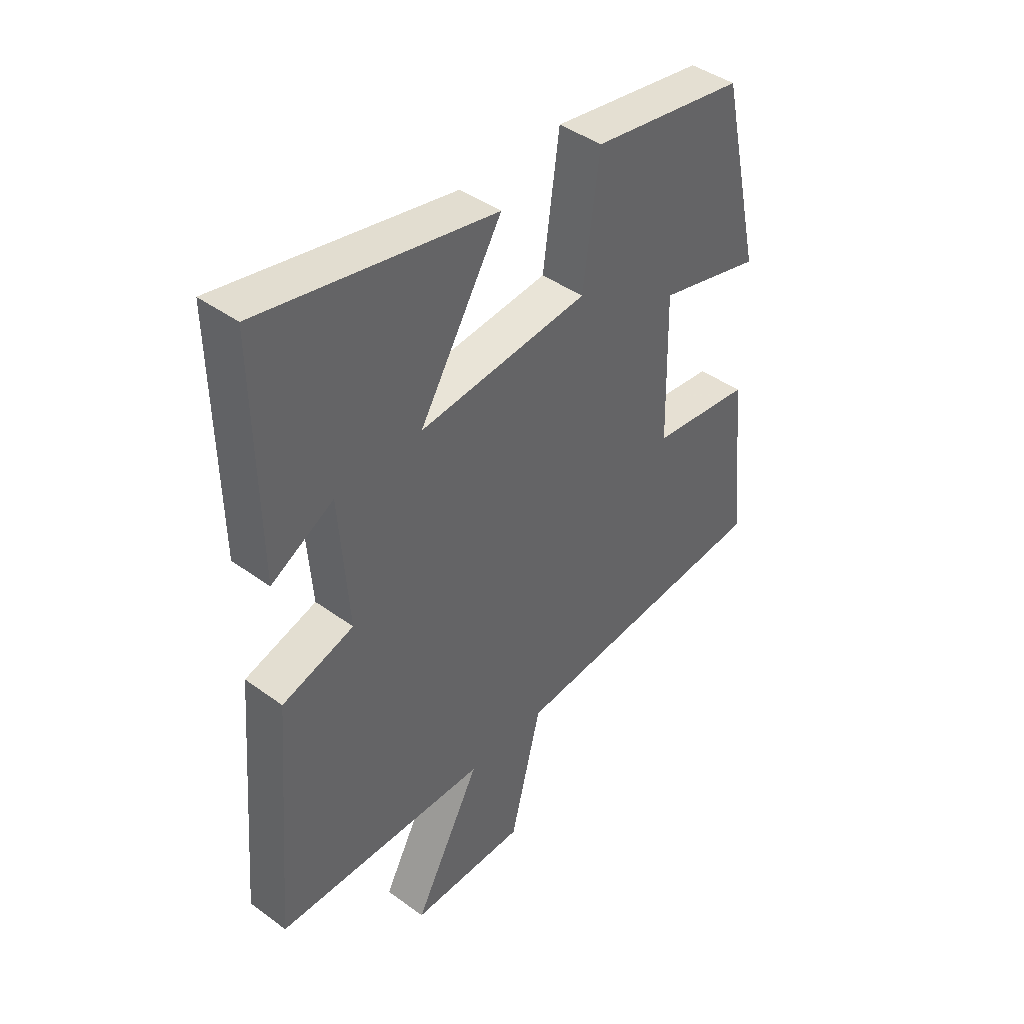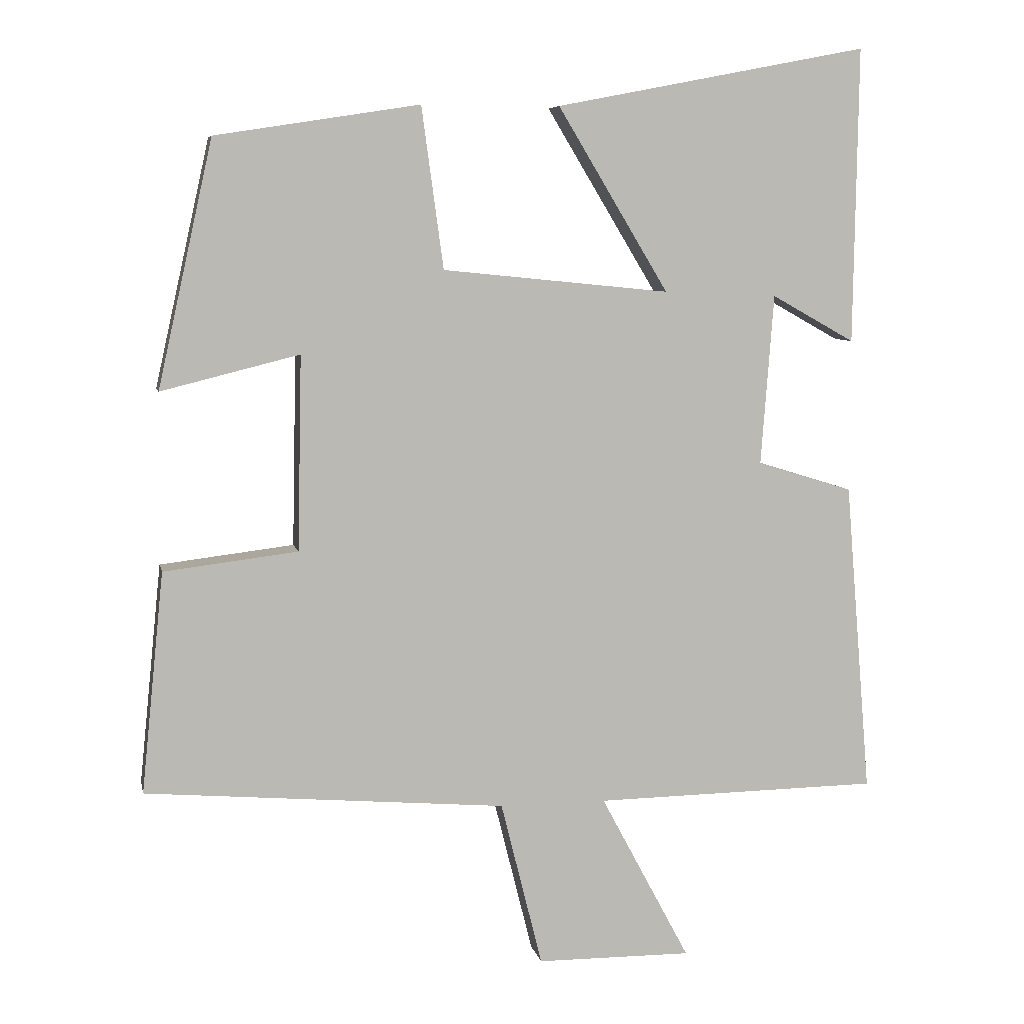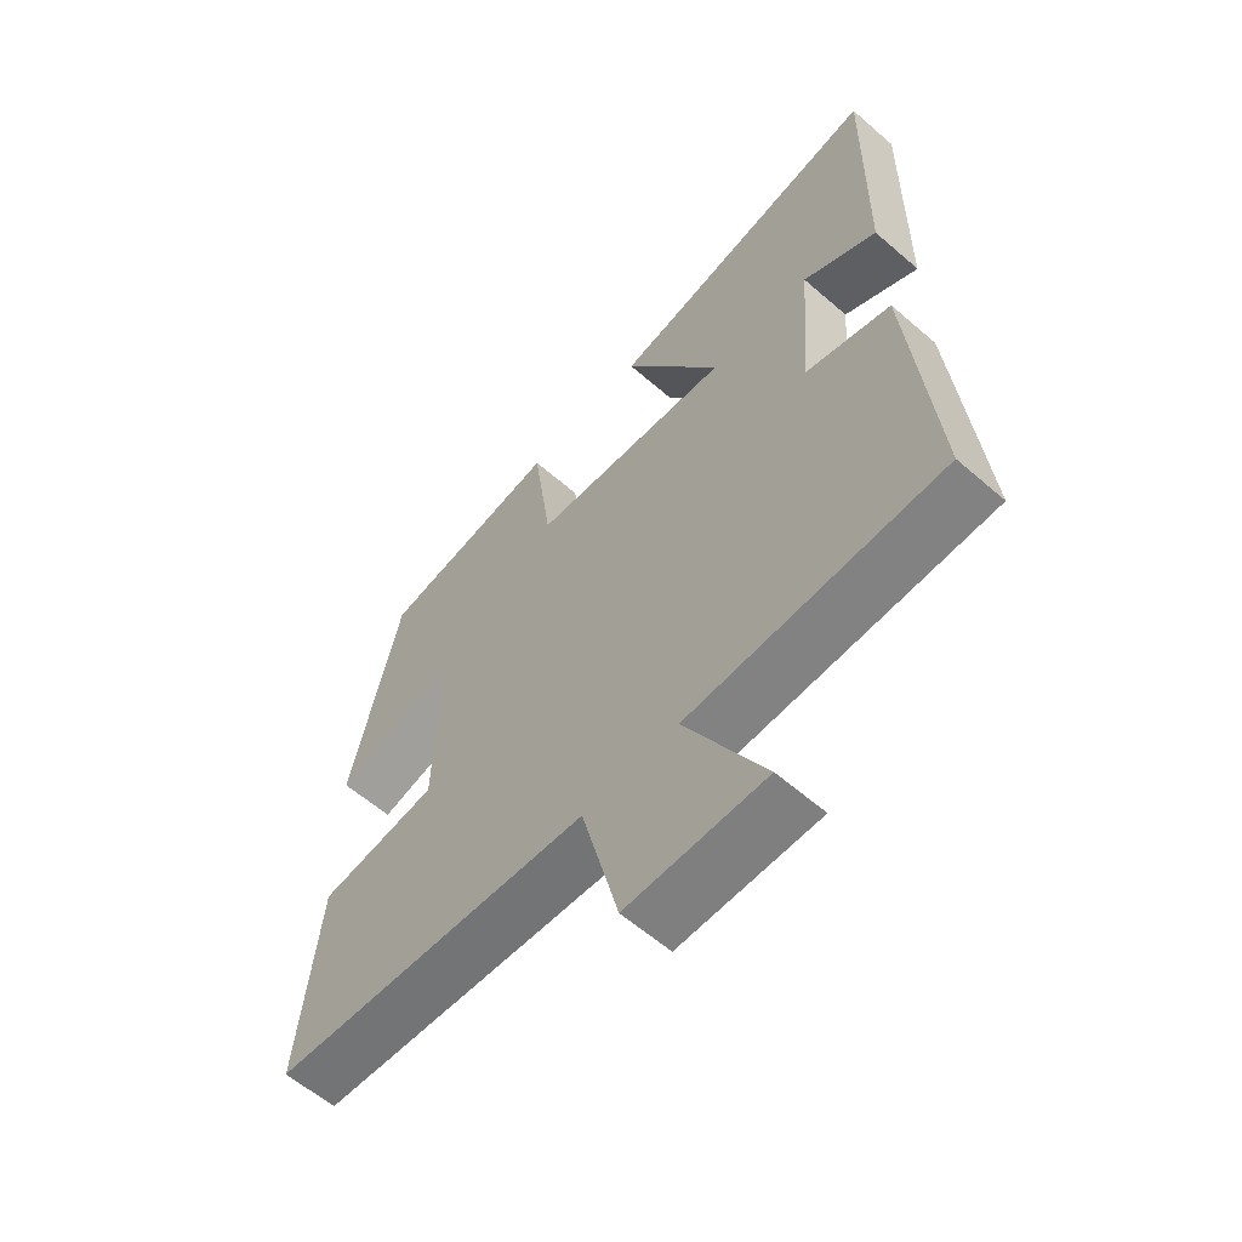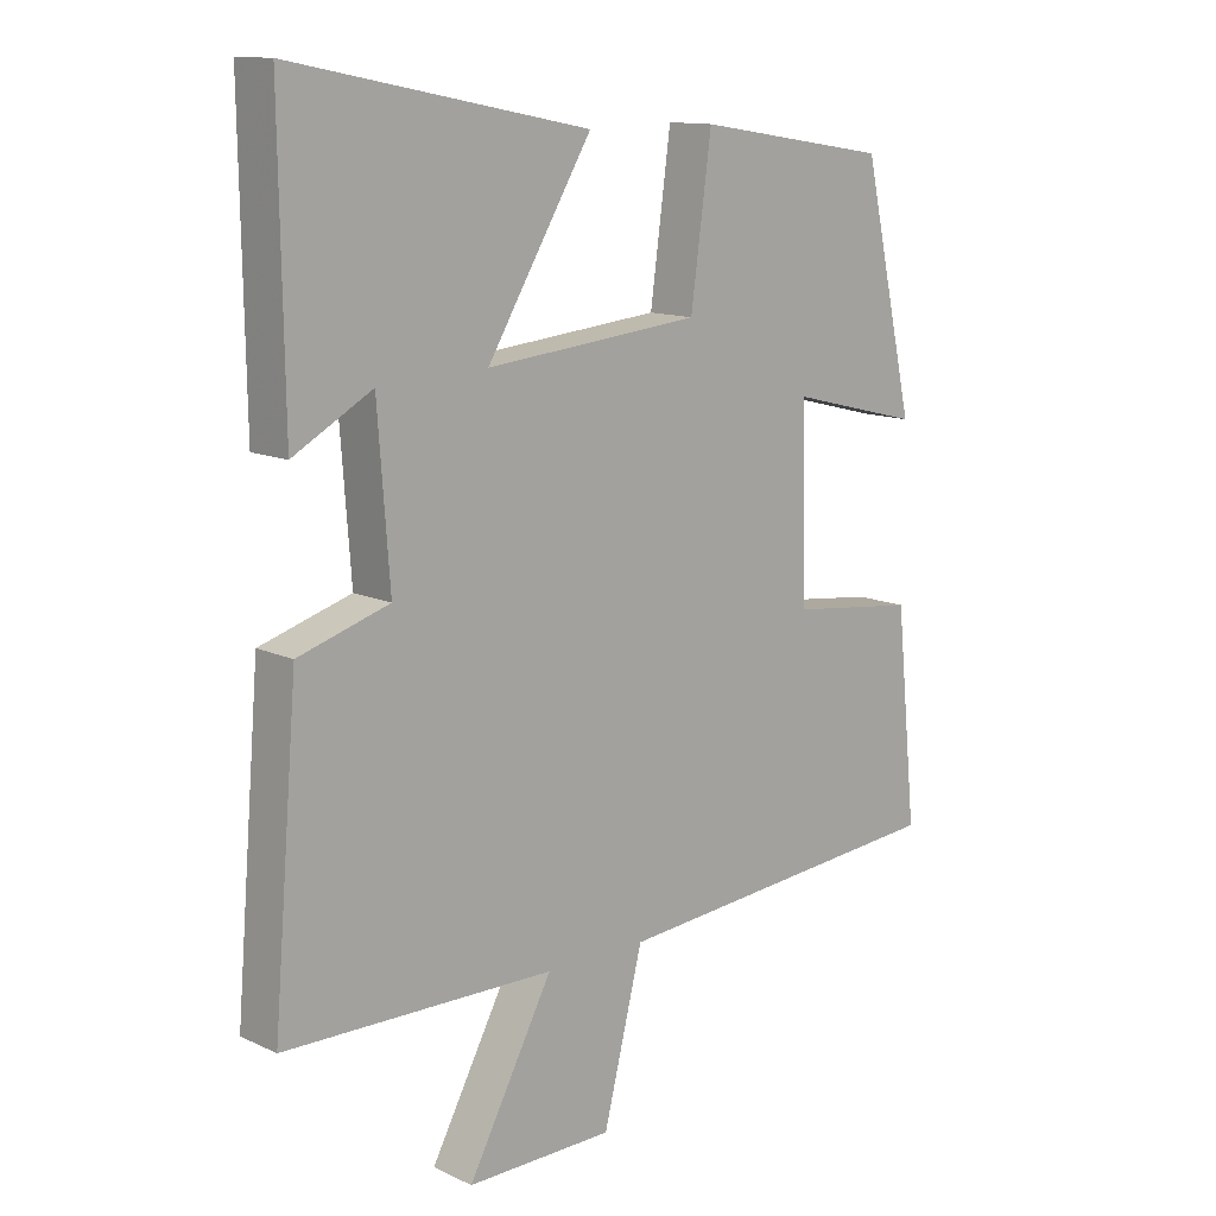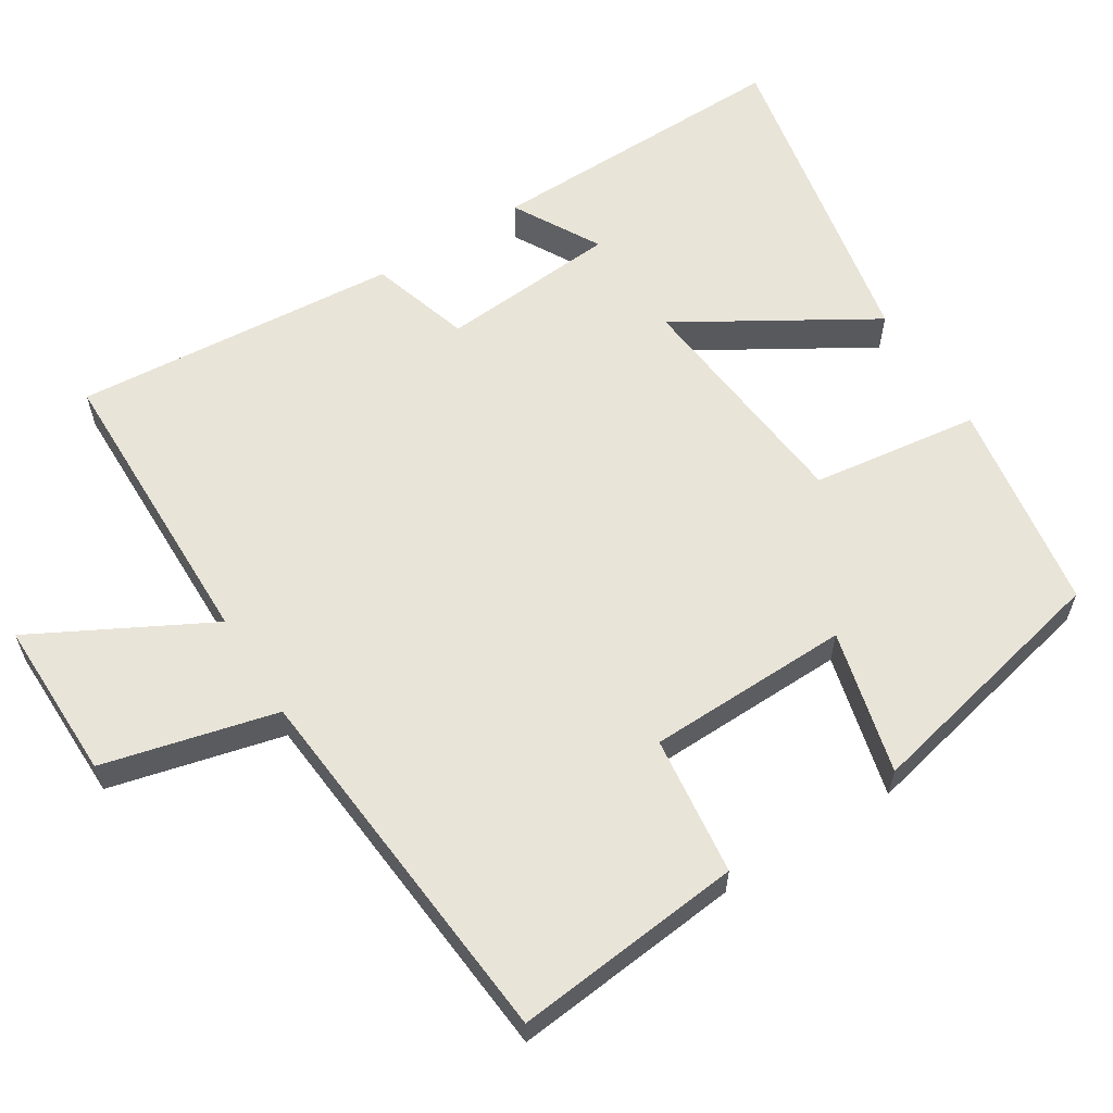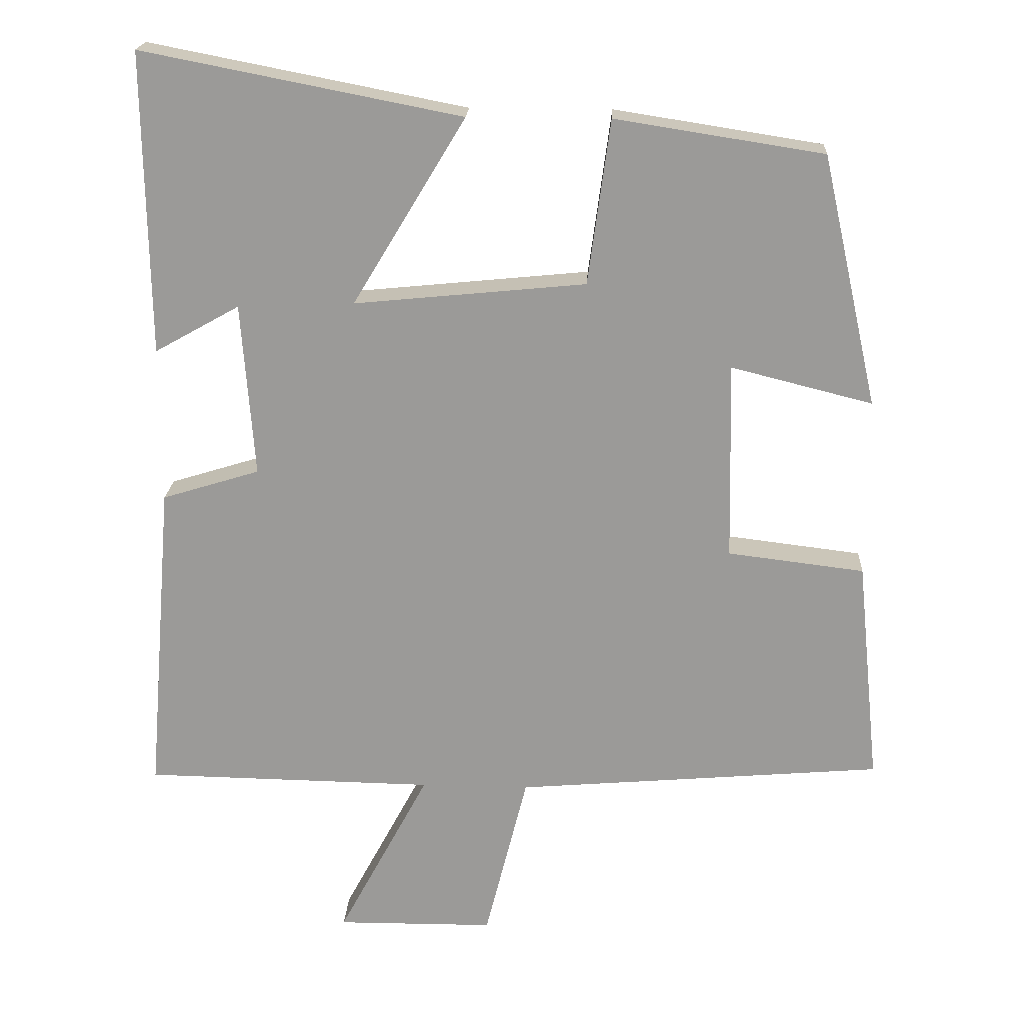
<metadata>
{"format":"obj","ext":"obj","renderer":"f3d","projection":"perspective","resolution":1024,"background":"white","views":[{"elev":42.8,"azim":131.0,"up":"+Z"},{"elev":7.0,"azim":-11.5,"up":"+Z"},{"elev":-60.2,"azim":48.4,"up":"+Z"},{"elev":12.6,"azim":136.9,"up":"+Z"},{"elev":60.6,"azim":-122.2,"up":"+Y"},{"elev":20.1,"azim":-176.9,"up":"+Z"}]}
</metadata>
<code>
v 0.537 0.07 -0.494
v 0.132 0.07 -0.5
v 0.259 0.07 -0.738
v 0.039 0.07 -0.736
v -0.02 0.07 -0.5
v -0.532 0.07 -0.456
v -0.5 0.07 -0.143
v -0.31 0.07 -0.12
v -0.304 0.07 0.156
v -0.5 0.07 0.107
v -0.422 0.07 0.455
v -0.133 0.07 0.5
v -0.102 0.07 0.272
v 0.22 0.07 0.24
v 0.063 0.07 0.5
v 0.506 0.07 0.586
v 0.5 0.07 0.167
v 0.382 0.07 0.233
v 0.364 0.07 -0.009
v 0.5 0.07 -0.051
v 0.537 0 -0.494
v 0.132 0 -0.5
v 0.259 0 -0.738
v 0.039 0 -0.736
v -0.02 0 -0.5
v -0.532 0 -0.456
v -0.5 0 -0.143
v -0.31 0 -0.12
v -0.304 0 0.156
v -0.5 0 0.107
v -0.422 0 0.455
v -0.133 0 0.5
v -0.102 0 0.272
v 0.22 0 0.24
v 0.063 0 0.5
v 0.506 0 0.586
v 0.5 0 0.167
v 0.382 0 0.233
v 0.364 0 -0.009
v 0.5 0 -0.051
f 19 20 1 2
f 18 19 2
f 15 16 17 18
f 14 15 18
f 14 18 2
f 13 14 2
f 11 12 13
f 10 11 13
f 9 10 13
f 8 9 13 2
f 7 8 2
f 6 7 2
f 5 6 2
f 2 3 4 5
f 22 21 40 39
f 22 39 38
f 38 37 36 35
f 38 35 34
f 22 38 34
f 22 34 33
f 33 32 31
f 33 31 30
f 33 30 29
f 22 33 29 28
f 22 28 27
f 22 27 26
f 22 26 25
f 25 24 23 22
f 1 21 22 2
f 2 22 23 3
f 3 23 24 4
f 4 24 25 5
f 5 25 26 6
f 6 26 27 7
f 7 27 28 8
f 8 28 29 9
f 9 29 30 10
f 10 30 31 11
f 11 31 32 12
f 12 32 33 13
f 13 33 34 14
f 14 34 35 15
f 15 35 36 16
f 16 36 37 17
f 17 37 38 18
f 18 38 39 19
f 19 39 40 20
f 20 40 21 1

</code>
